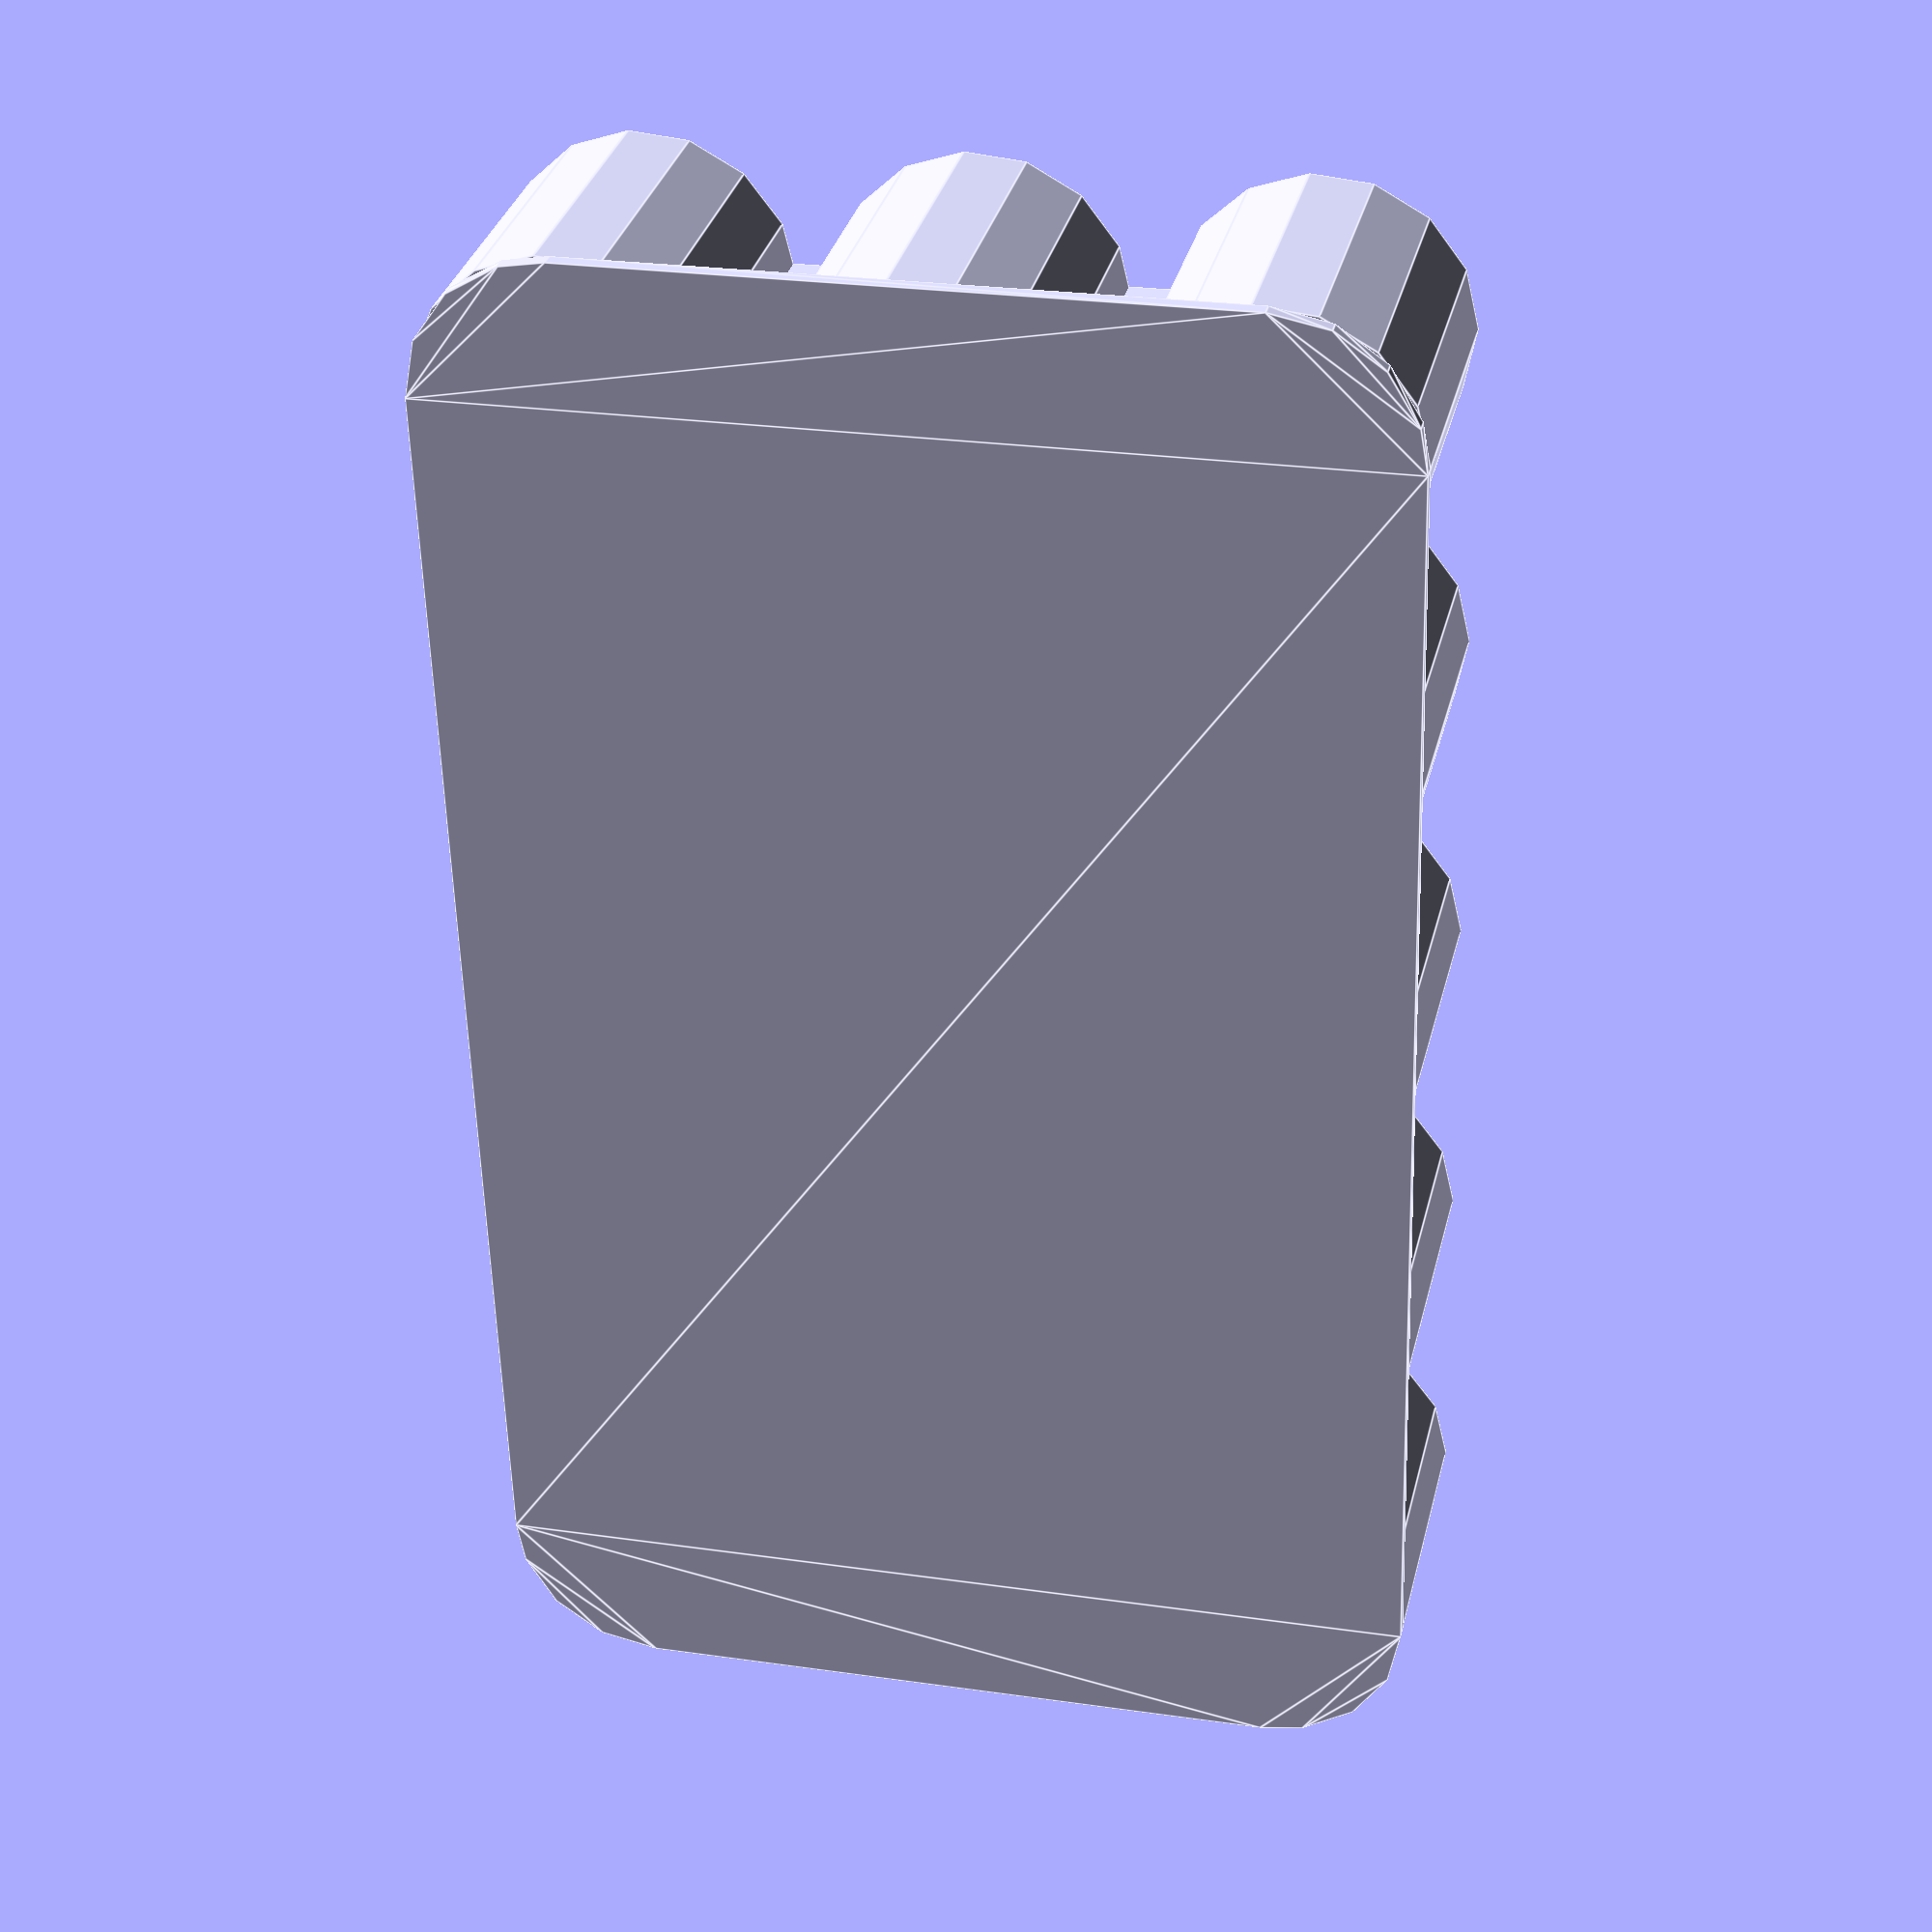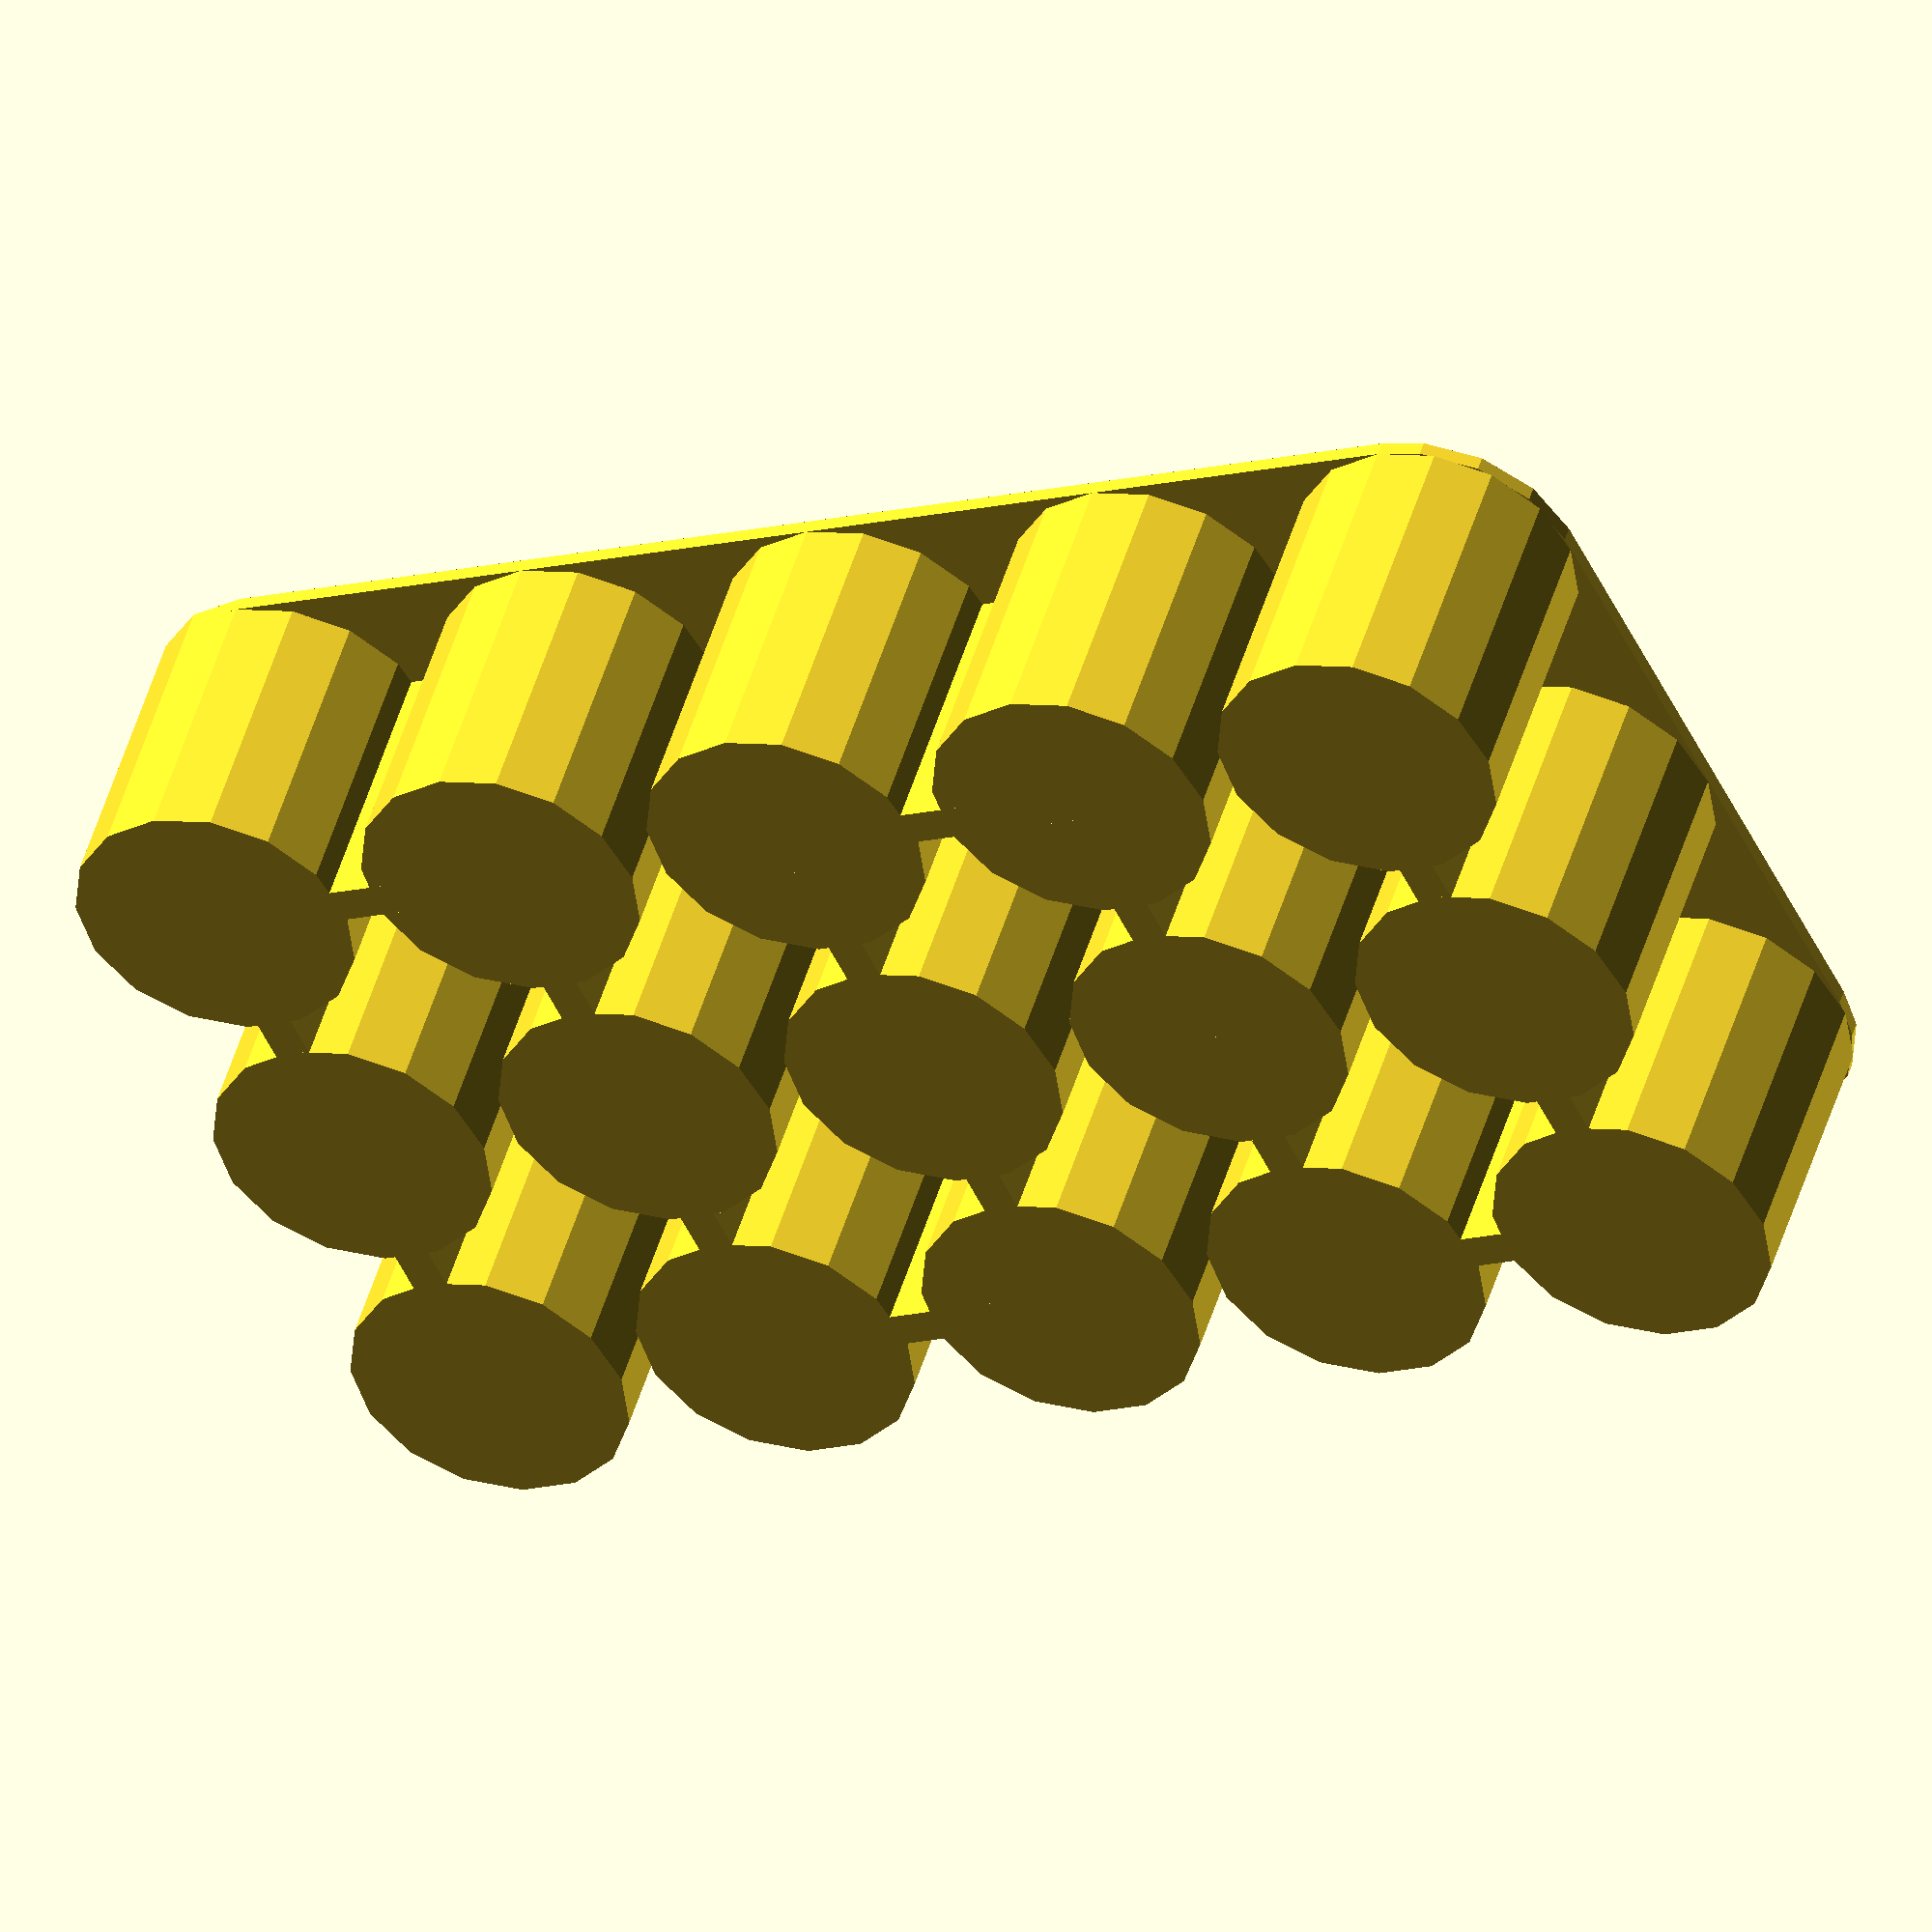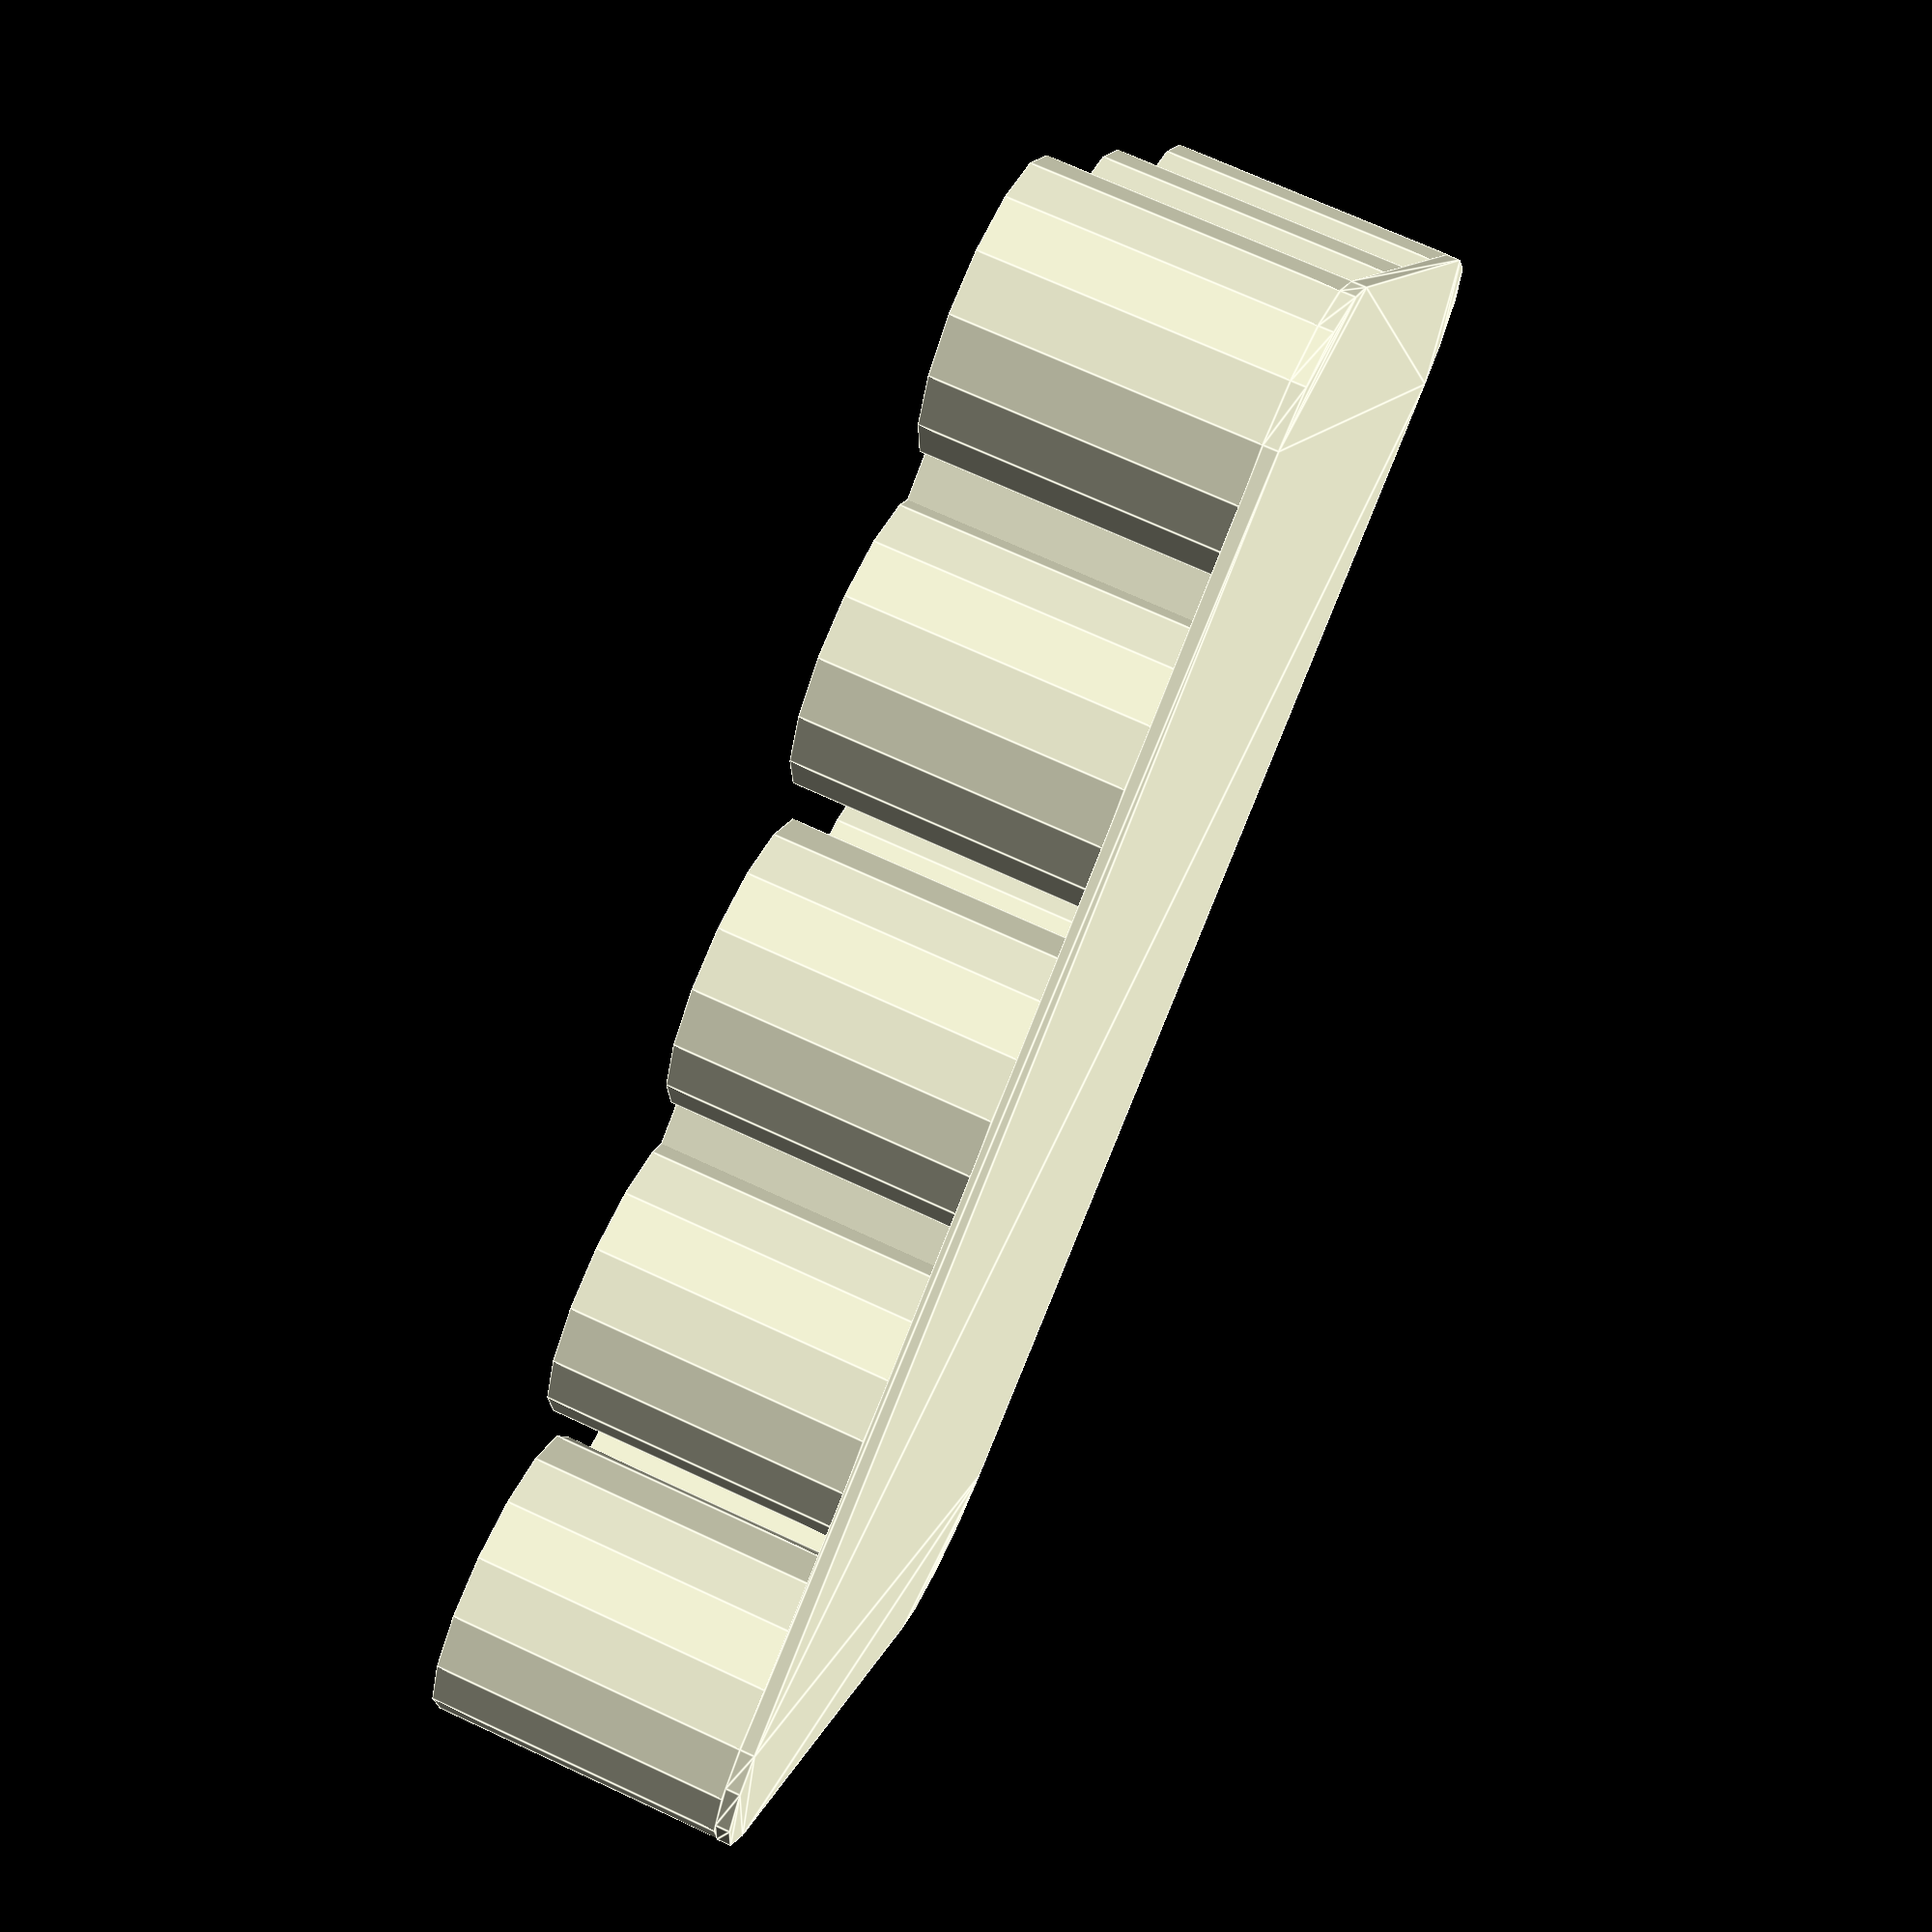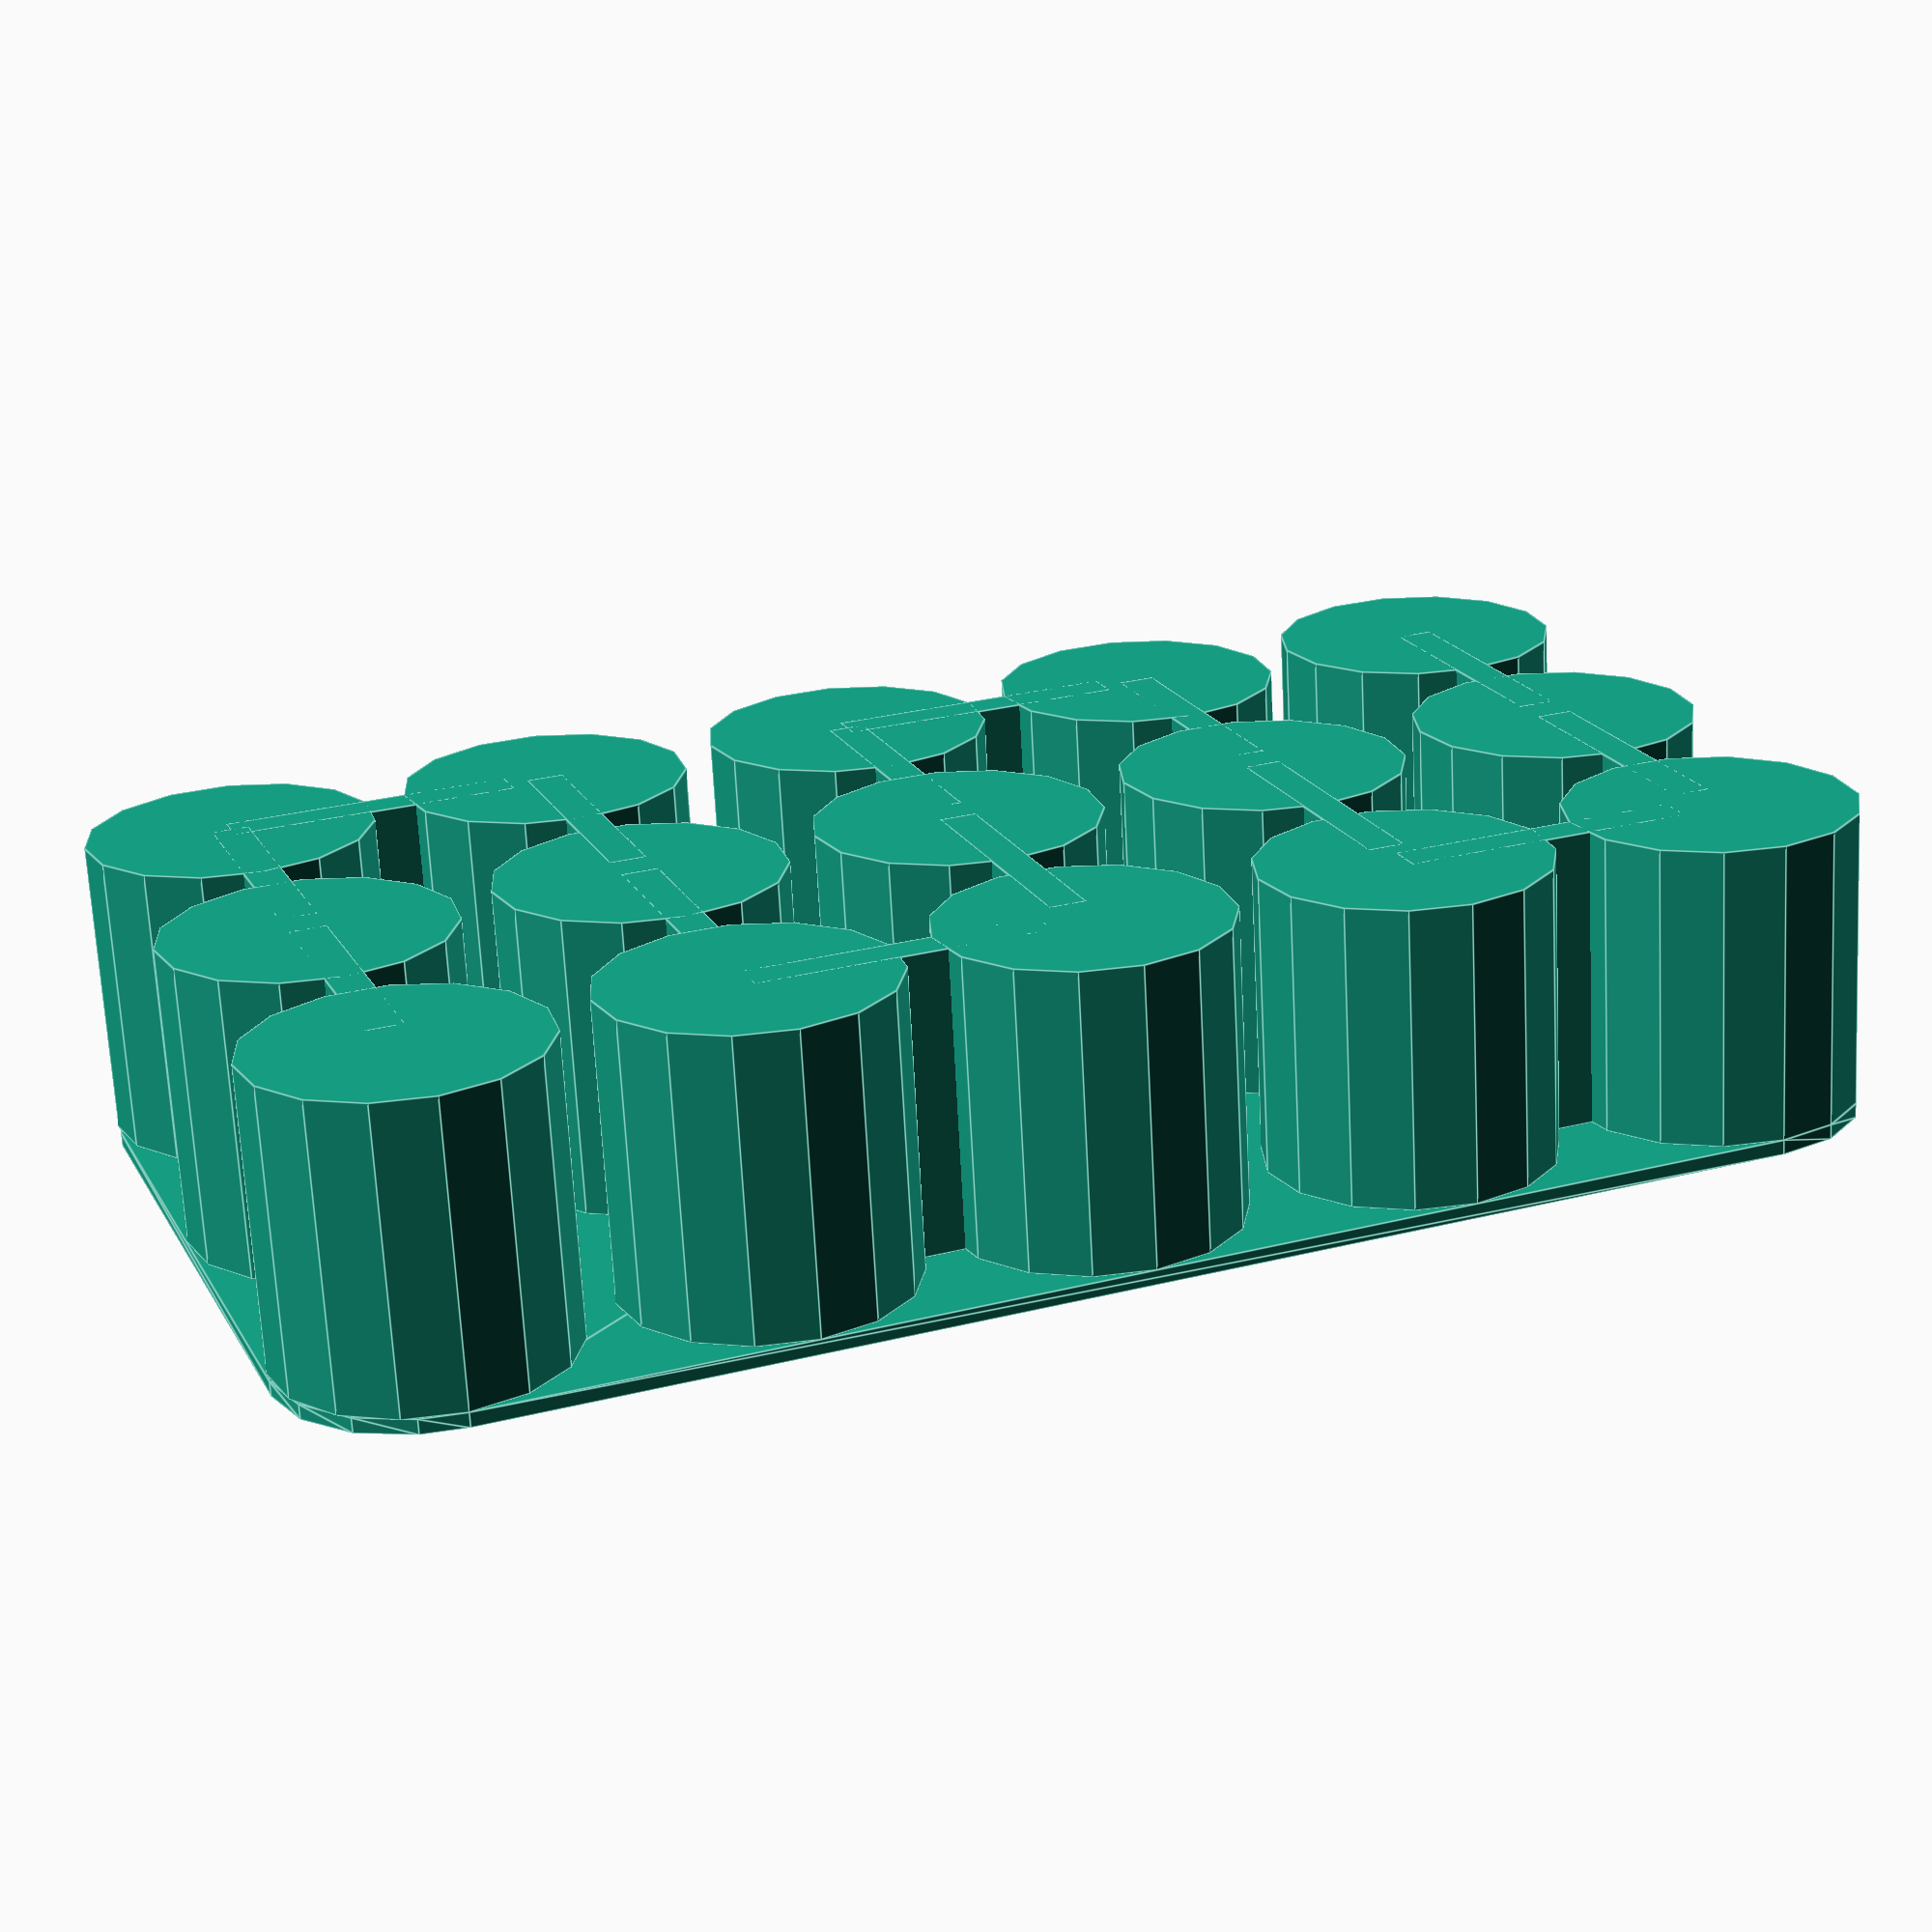
<openscad>
/*
 * Battery Holder
 *
 * Author: Pavel Rampas
 * Version: 1.0.0 (Changelog is at the bottom)
 * License: CC BY-SA 4.0 [https://creativecommons.org/licenses/by-sa/4.0/]
 * Link: https://github.com/pavelrampas/openscad-models
 *
 * OpenSCAD version: 2019.05
 *
 * Instructions:
 * Set up parameters, render and print.
 *
 * Height is layer.
 * Thickness is perimeter.
 *
 *
 *
 * Remixed from:
 *
 * Vase Mode Battery Holder - 16xAA or 16xAAA
 * Author: Fredslund
 * Instagram: fredslund3d
 * https://www.prusaprinters.org/cs/prints/30472-vase-mode-battery-holder-16xaa-or-16xaaa
 */

// Parameters
//------------------------------------------------------------------------------

$fn = $preview ? 15 : 90;

batteryD = 14.7; // battery diameter

height = 16;
baseHeight = 0.8;
wallThickness = 0.4; // nozzle size
space = 2;

columns = 5;
lines = 3;

// Code
//------------------------------------------------------------------------------

wall = wallThickness * 2;

// base part
linear_extrude(baseHeight) {
    offset(r = (batteryD + wall) / 2) {
        square([
            (lines - 1) * (batteryD + wall + space),
            (columns - 1) * (batteryD + wall + space)
        ]);
    }
}

// batteries part
// columns y
for (y = [0:columns - 1]) {
    // lines x
    for (x = [0:lines - 1]) {
        translate([
            x * (batteryD + wall + space),
            y * (batteryD + wall + space),
            baseHeight
        ]) {
            _battery(height);

            // connect lines x
            if (x < lines - 1) {
                translate([0, -1, 0]) {
                    cube([batteryD + wall, 2, height]);
                }
            }

            // connect columns x
            if ((_isOdd(y + 1) && x == 0 && y < columns - 1) ||
                (!_isOdd(y + 1) && x == lines - 1 && y < columns - 1)
            ) {
                translate([-1, 0, 0]) {
                    cube([2, batteryD + wall, height]);
                }
            }
        }
    }
}

// Functions
//------------------------------------------------------------------------------

function _isOdd(x) = (x % 2) == 1;

// Modules
//------------------------------------------------------------------------------

// battery with wall around
module _battery(height) {
    cylinder(
        height,
        d1=batteryD + wall,
        d2=batteryD + wall,
        false
    );
}

// Changelog
//------------------------------------------------------------------------------

// [1.0.0]:
// Initial release.

</openscad>
<views>
elev=147.8 azim=1.7 roll=346.8 proj=p view=edges
elev=313.2 azim=244.3 roll=15.8 proj=o view=solid
elev=289.3 azim=302.2 roll=114.9 proj=p view=edges
elev=69.5 azim=69.1 roll=3.0 proj=p view=edges
</views>
